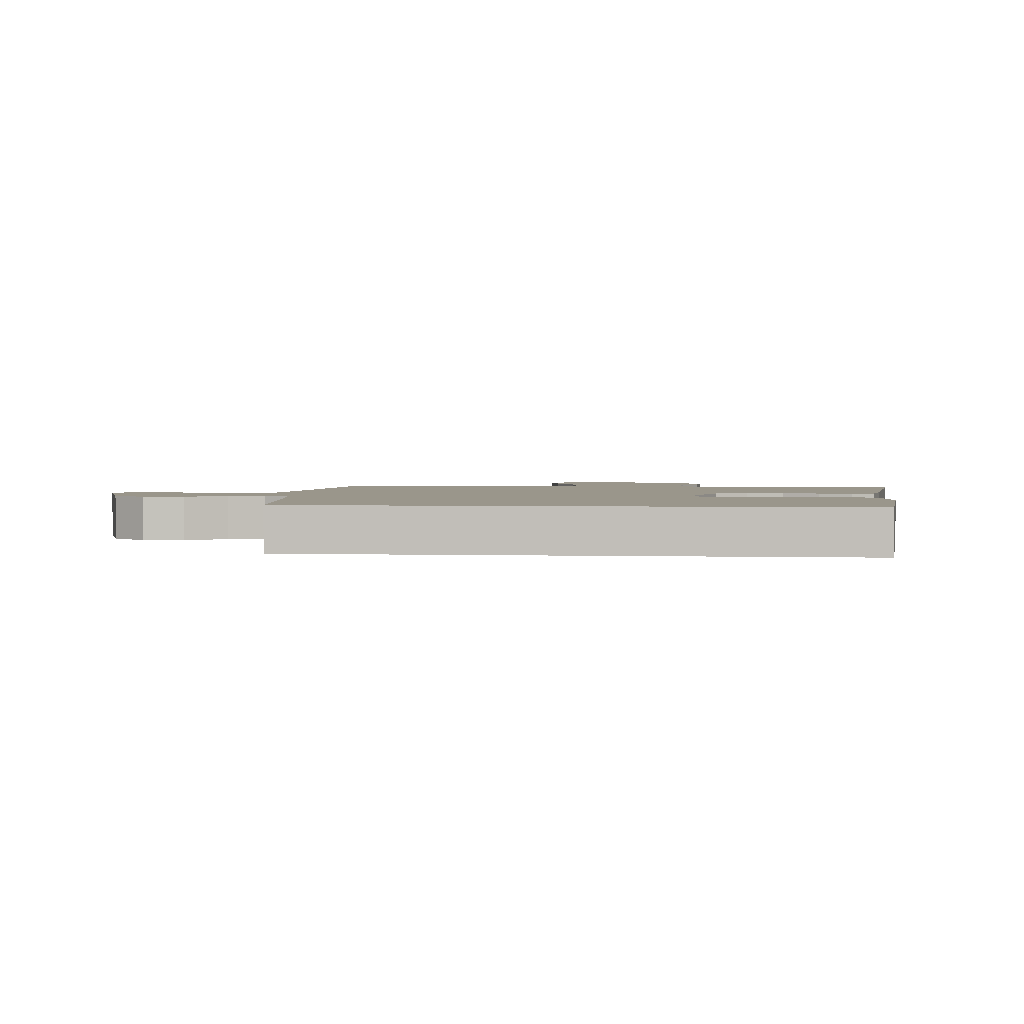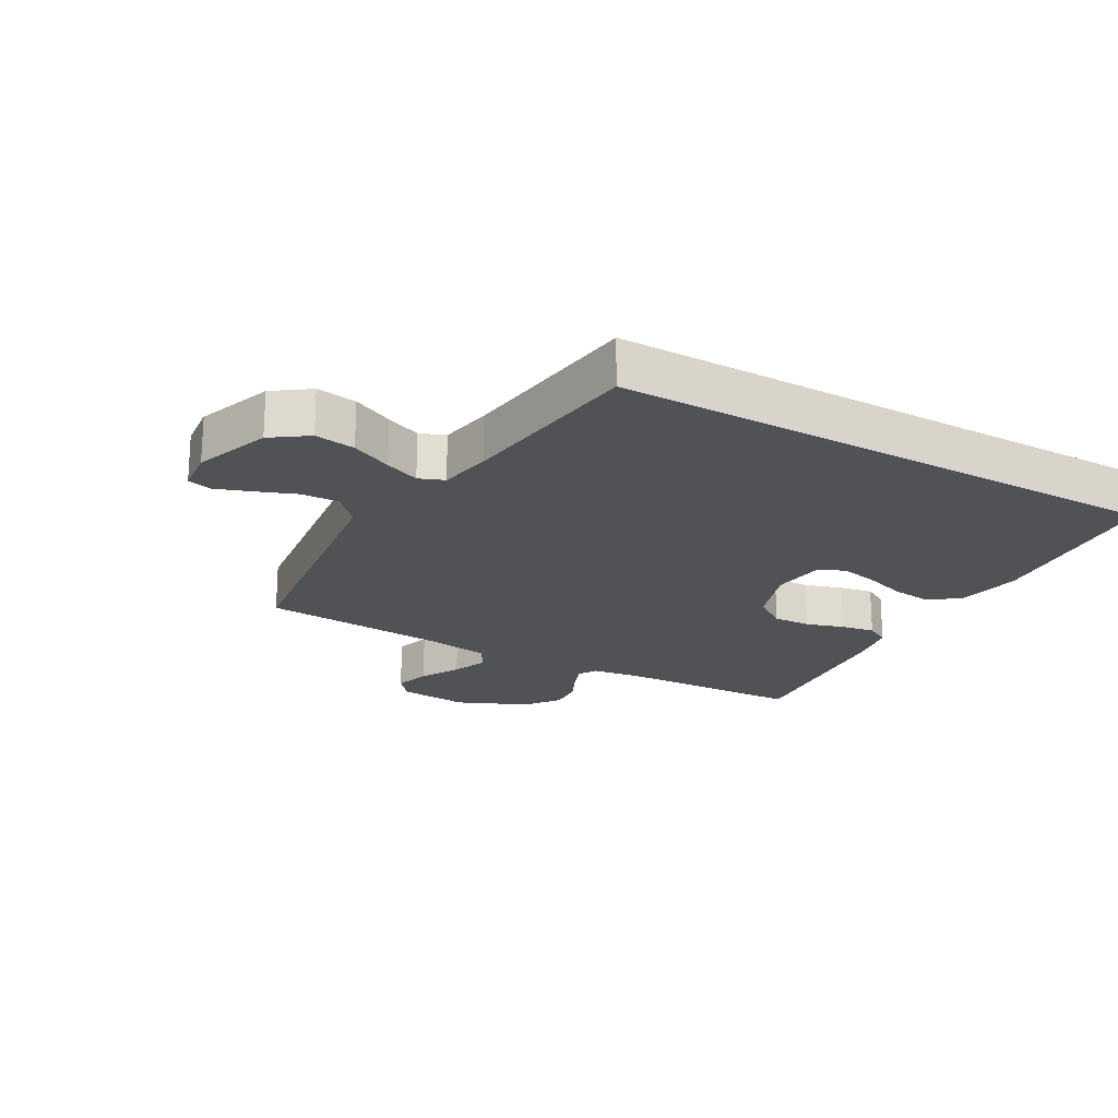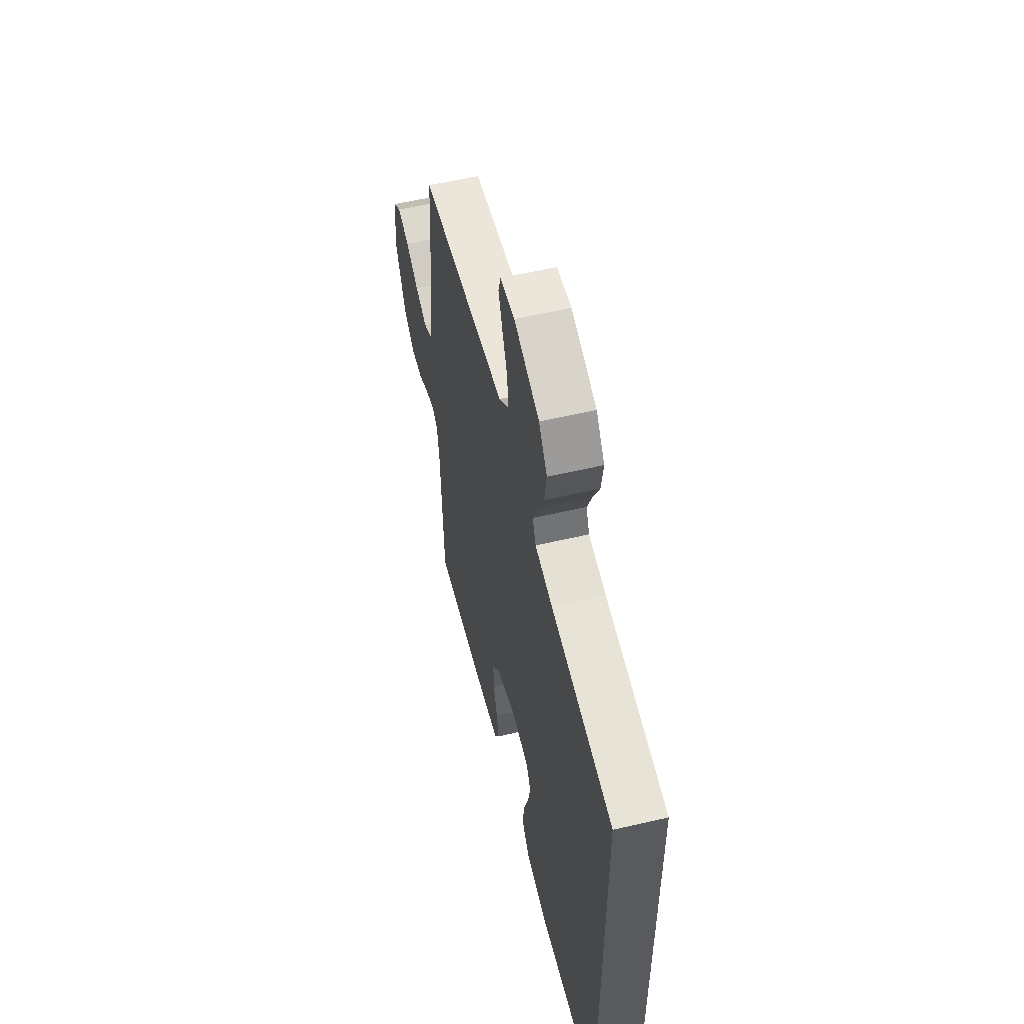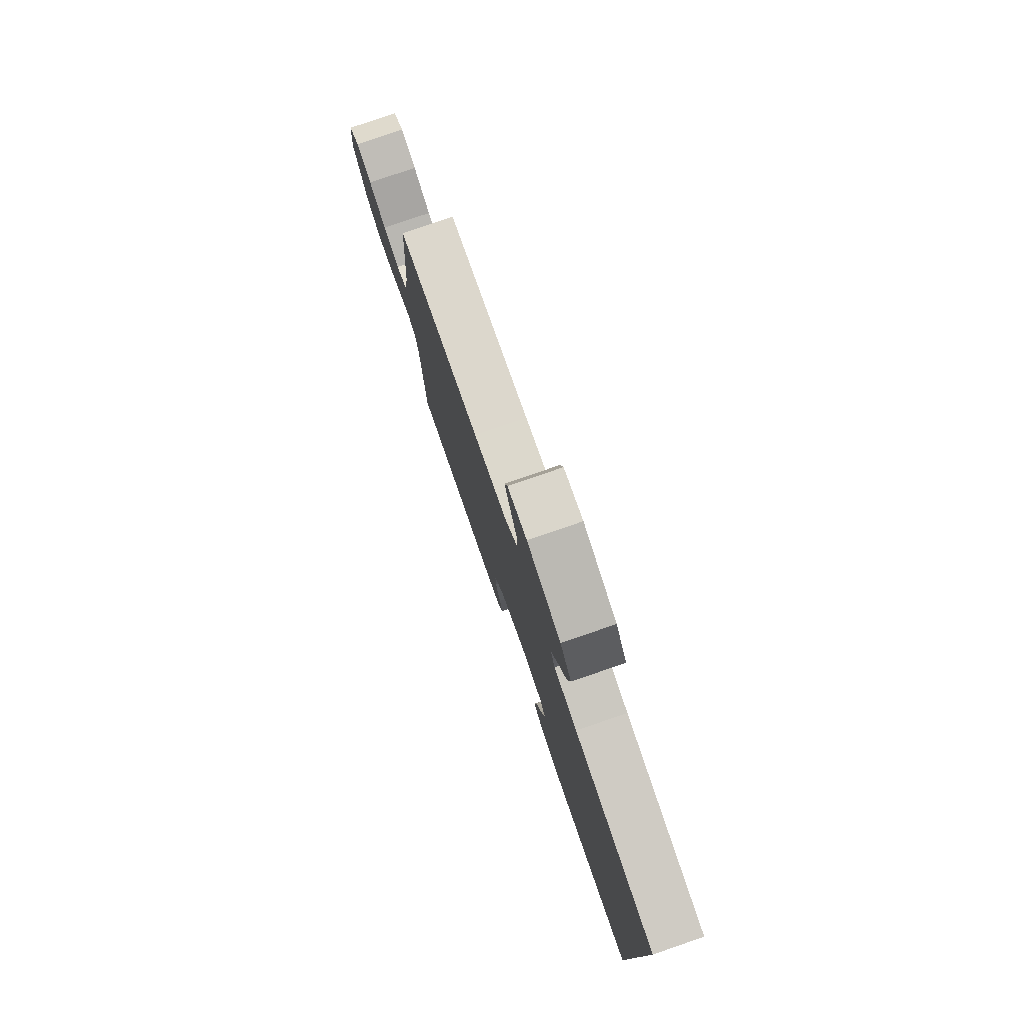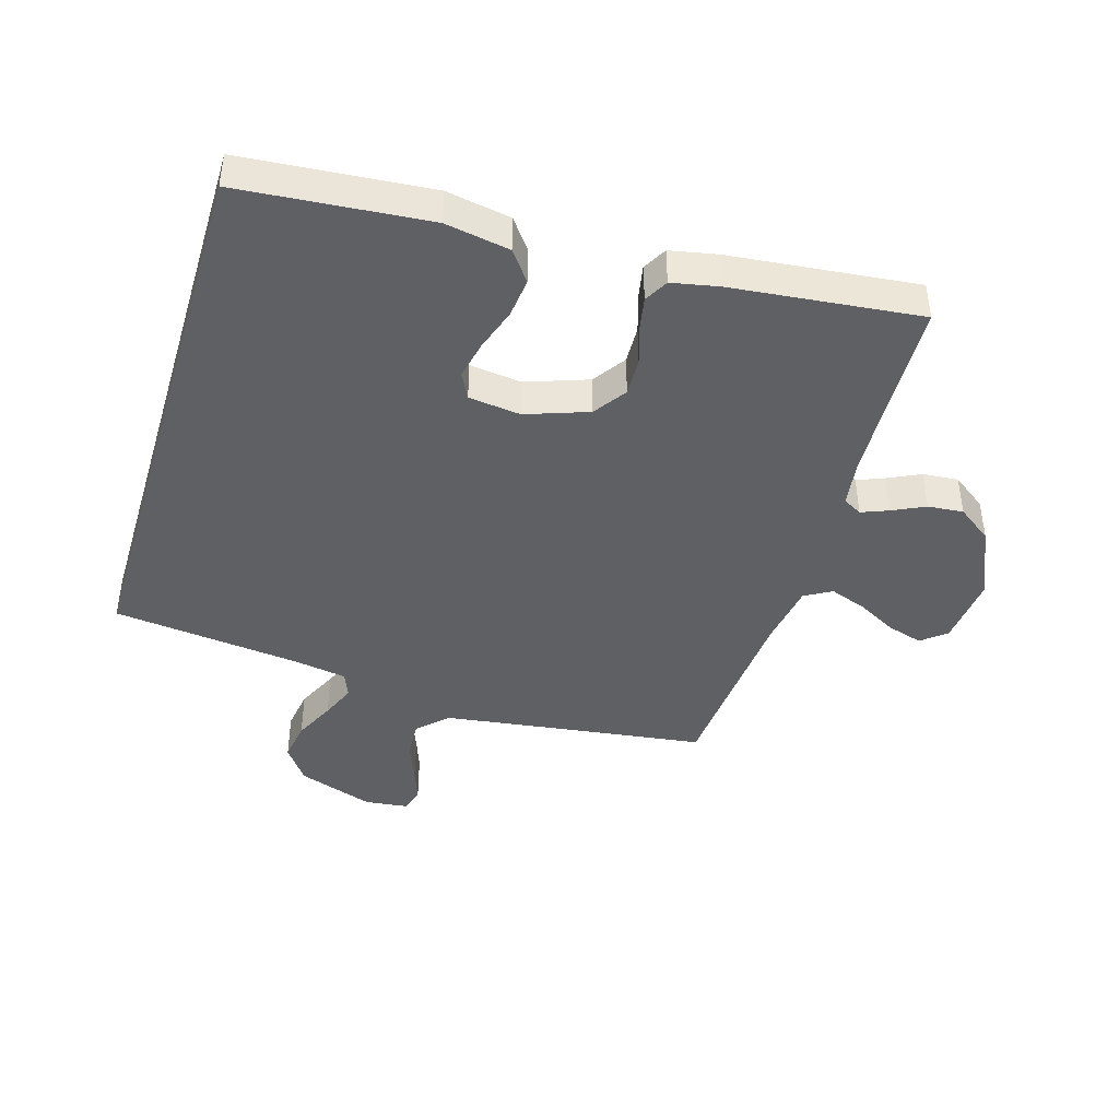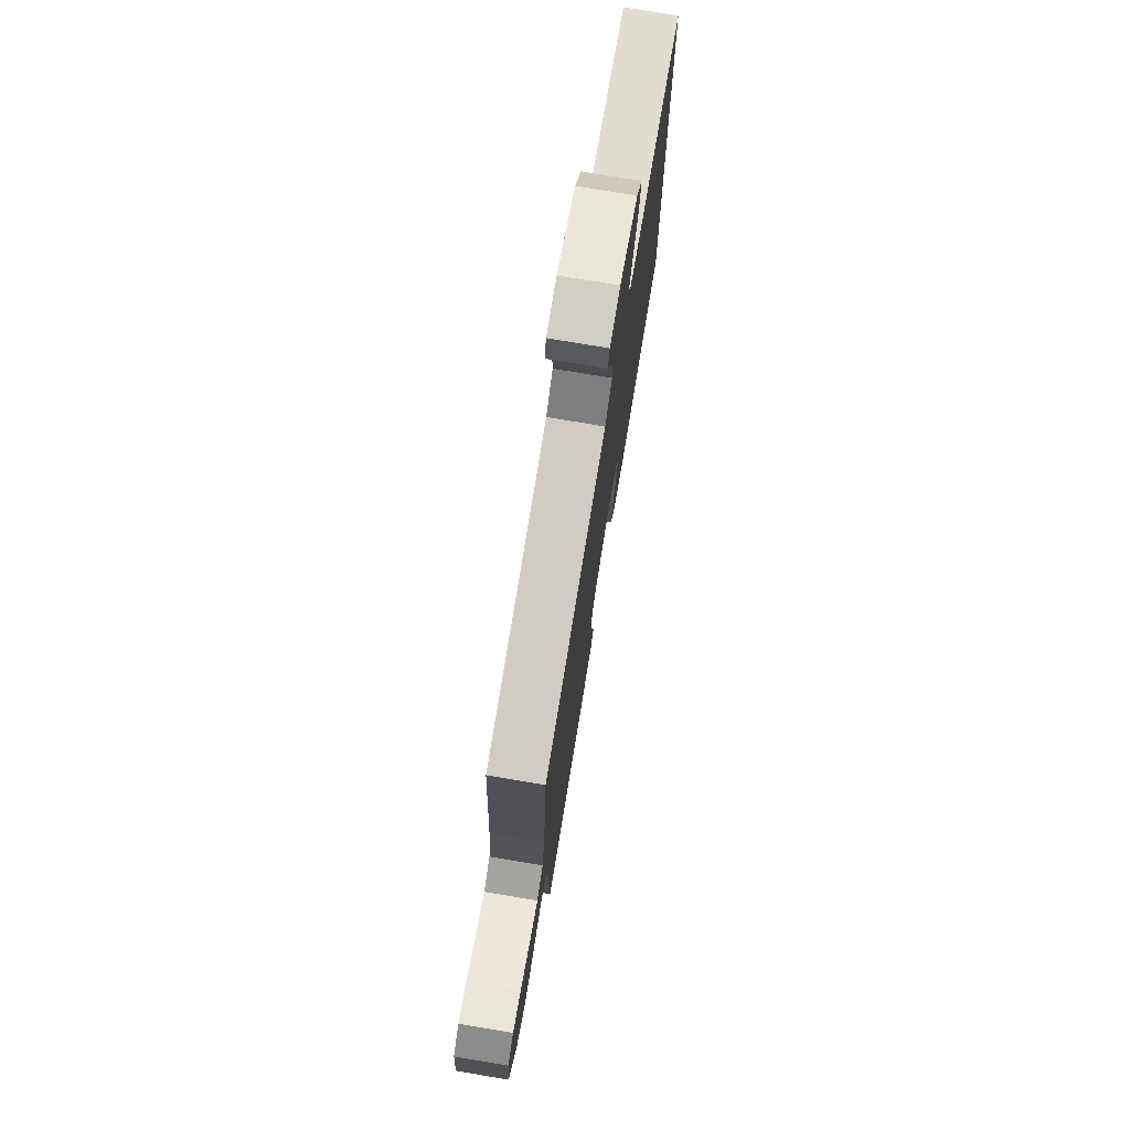
<metadata>
{"format":"obj","ext":"obj","renderer":"f3d","projection":"perspective","resolution":1024,"background":"white","views":[{"elev":2.3,"azim":95.9,"up":"+Y"},{"elev":-21.0,"azim":60.1,"up":"+Y"},{"elev":57.0,"azim":76.3,"up":"+Z"},{"elev":79.4,"azim":71.0,"up":"+Z"},{"elev":-43.0,"azim":163.2,"up":"+Y"},{"elev":76.0,"azim":-80.5,"up":"+Z"}]}
</metadata>
<code>
v 0.5 0.07 -0.438
v 0.2 0.07 -0.464
v 0.097 0.07 -0.446
v 0.061 0.07 -0.398
v 0.068 0.07 -0.335
v 0.091 0.07 -0.266
v 0.104 0.07 -0.205
v 0.083 0.07 -0.164
v 0 0.07 -0.154
v -0.099 0.07 -0.189
v -0.135 0.07 -0.241
v -0.133 0.07 -0.301
v -0.114 0.07 -0.362
v -0.104 0.07 -0.415
v -0.125 0.07 -0.453
v -0.2 0.07 -0.468
v -0.5 0.07 -0.5
v -0.512 0.07 -0.2
v -0.523 0.07 -0.123
v -0.553 0.07 -0.106
v -0.596 0.07 -0.123
v -0.648 0.07 -0.148
v -0.705 0.07 -0.153
v -0.76 0.07 -0.113
v -0.81 0.07 0
v -0.799 0.07 0.113
v -0.76 0.07 0.145
v -0.703 0.07 0.128
v -0.64 0.07 0.094
v -0.582 0.07 0.073
v -0.539 0.07 0.098
v -0.523 0.07 0.2
v -0.5 0.07 0.5
v -0.2 0.07 0.541
v -0.079 0.07 0.558
v -0.033 0.07 0.602
v -0.036 0.07 0.662
v -0.061 0.07 0.726
v -0.081 0.07 0.782
v -0.07 0.07 0.82
v 0 0.07 0.828
v 0.122 0.07 0.786
v 0.163 0.07 0.729
v 0.153 0.07 0.664
v 0.122 0.07 0.599
v 0.099 0.07 0.543
v 0.115 0.07 0.503
v 0.2 0.07 0.489
v 0.5 0.07 0.455
v 0.5 0 -0.438
v 0.2 0 -0.464
v 0.097 0 -0.446
v 0.061 0 -0.398
v 0.068 0 -0.335
v 0.091 0 -0.266
v 0.104 0 -0.205
v 0.083 0 -0.164
v 0 0 -0.154
v -0.099 0 -0.189
v -0.135 0 -0.241
v -0.133 0 -0.301
v -0.114 0 -0.362
v -0.104 0 -0.415
v -0.125 0 -0.453
v -0.2 0 -0.468
v -0.5 0 -0.5
v -0.512 0 -0.2
v -0.523 0 -0.123
v -0.553 0 -0.106
v -0.596 0 -0.123
v -0.648 0 -0.148
v -0.705 0 -0.153
v -0.76 0 -0.113
v -0.81 0 0
v -0.799 0 0.113
v -0.76 0 0.145
v -0.703 0 0.128
v -0.64 0 0.094
v -0.582 0 0.073
v -0.539 0 0.098
v -0.523 0 0.2
v -0.5 0 0.5
v -0.2 0 0.541
v -0.079 0 0.558
v -0.033 0 0.602
v -0.036 0 0.662
v -0.061 0 0.726
v -0.081 0 0.782
v -0.07 0 0.82
v 0 0 0.828
v 0.122 0 0.786
v 0.163 0 0.729
v 0.153 0 0.664
v 0.122 0 0.599
v 0.099 0 0.543
v 0.115 0 0.503
v 0.2 0 0.489
v 0.5 0 0.455
f 1 2 3
f 49 1 3
f 48 49 3
f 43 44 45
f 42 43 45
f 41 42 45
f 40 41 45
f 39 40 45
f 38 39 45
f 37 38 45
f 36 37 45 46
f 35 36 46 47
f 32 33 34
f 34 35 47
f 32 34 47
f 31 32 47
f 27 28 29
f 26 27 29
f 25 26 29
f 24 25 29
f 23 24 29
f 22 23 29
f 21 22 29
f 20 21 29 30
f 19 20 30 31
f 16 17 18
f 15 16 18
f 14 15 18
f 13 14 18
f 12 13 18
f 18 19 31
f 12 18 31
f 11 12 31
f 3 4 5 6
f 3 6 7
f 48 3 7
f 31 47 48
f 11 31 48
f 10 11 48
f 9 10 48
f 8 9 48
f 7 8 48
f 52 51 50
f 52 50 98
f 52 98 97
f 94 93 92
f 94 92 91
f 94 91 90
f 94 90 89
f 94 89 88
f 94 88 87
f 94 87 86
f 95 94 86 85
f 96 95 85 84
f 83 82 81
f 96 84 83
f 96 83 81
f 96 81 80
f 78 77 76
f 78 76 75
f 78 75 74
f 78 74 73
f 78 73 72
f 78 72 71
f 78 71 70
f 79 78 70 69
f 80 79 69 68
f 67 66 65
f 67 65 64
f 67 64 63
f 67 63 62
f 67 62 61
f 80 68 67
f 80 67 61
f 80 61 60
f 55 54 53 52
f 56 55 52
f 56 52 97
f 97 96 80
f 97 80 60
f 97 60 59
f 97 59 58
f 97 58 57
f 97 57 56
f 1 50 51 2
f 2 51 52 3
f 3 52 53 4
f 4 53 54 5
f 5 54 55 6
f 6 55 56 7
f 7 56 57 8
f 8 57 58 9
f 9 58 59 10
f 10 59 60 11
f 11 60 61 12
f 12 61 62 13
f 13 62 63 14
f 14 63 64 15
f 15 64 65 16
f 16 65 66 17
f 17 66 67 18
f 18 67 68 19
f 19 68 69 20
f 20 69 70 21
f 21 70 71 22
f 22 71 72 23
f 23 72 73 24
f 24 73 74 25
f 25 74 75 26
f 26 75 76 27
f 27 76 77 28
f 28 77 78 29
f 29 78 79 30
f 30 79 80 31
f 31 80 81 32
f 32 81 82 33
f 33 82 83 34
f 34 83 84 35
f 35 84 85 36
f 36 85 86 37
f 37 86 87 38
f 38 87 88 39
f 39 88 89 40
f 40 89 90 41
f 41 90 91 42
f 42 91 92 43
f 43 92 93 44
f 44 93 94 45
f 45 94 95 46
f 46 95 96 47
f 47 96 97 48
f 48 97 98 49
f 49 98 50 1

</code>
